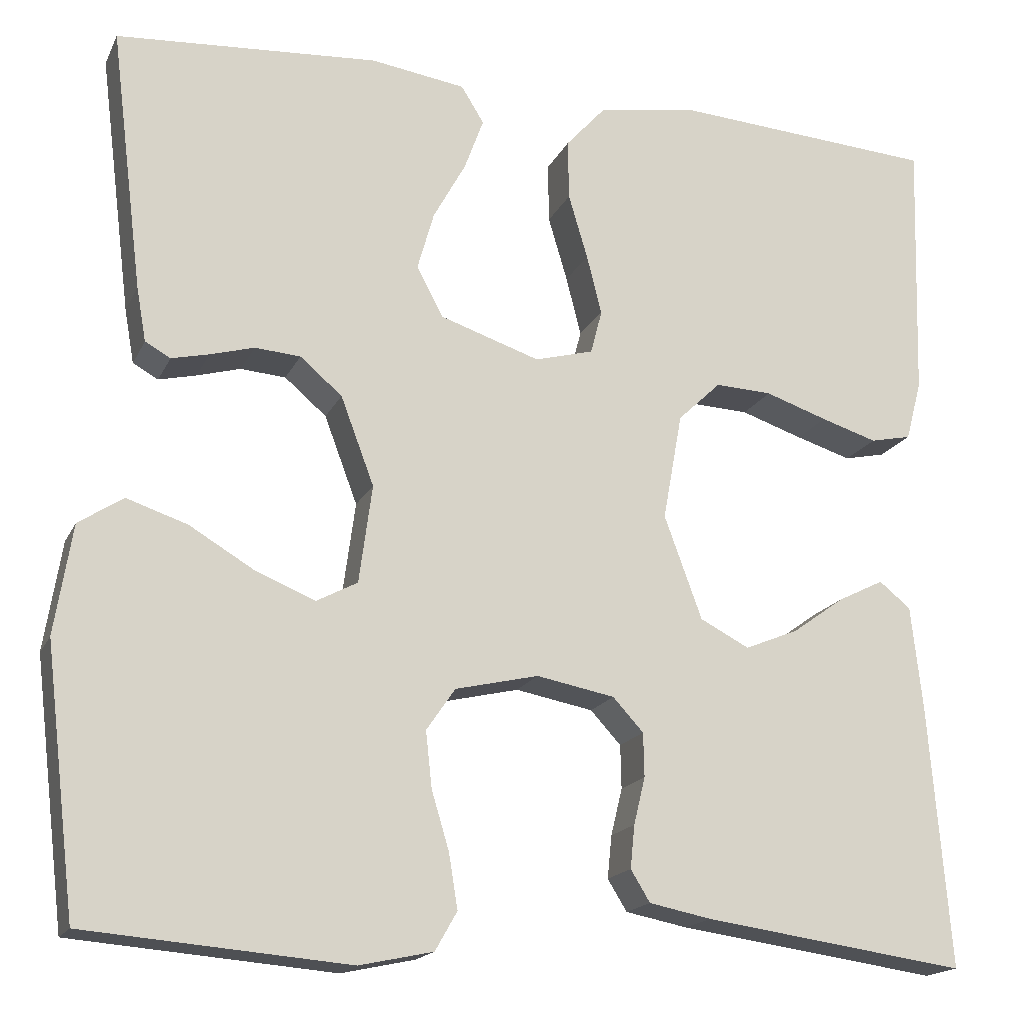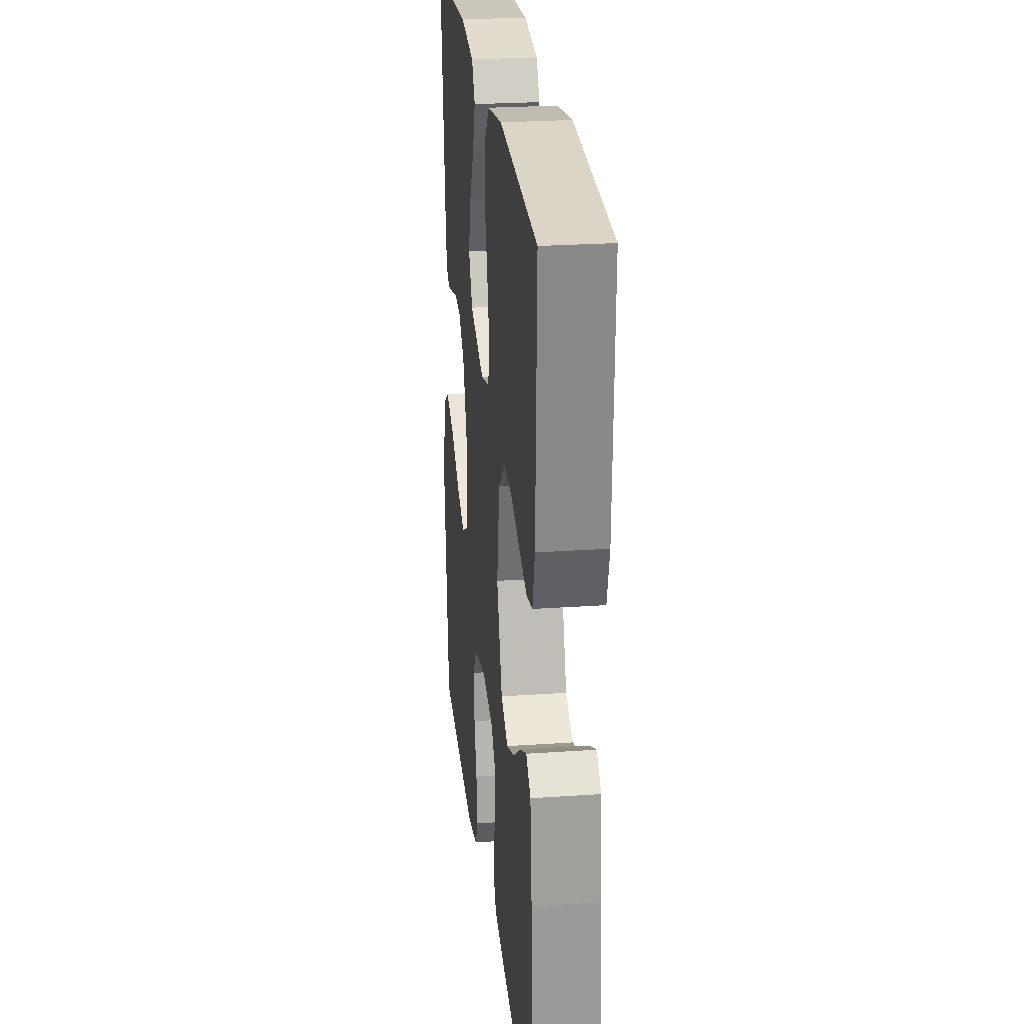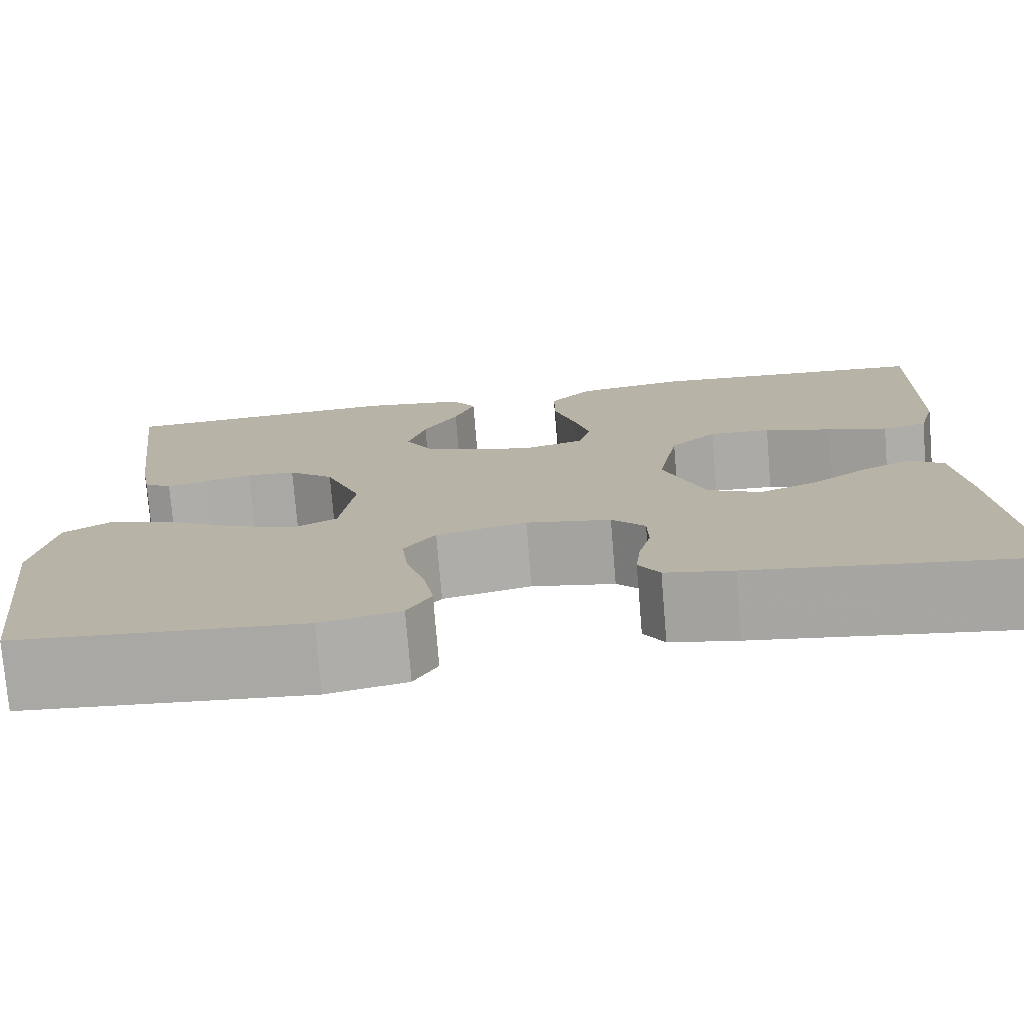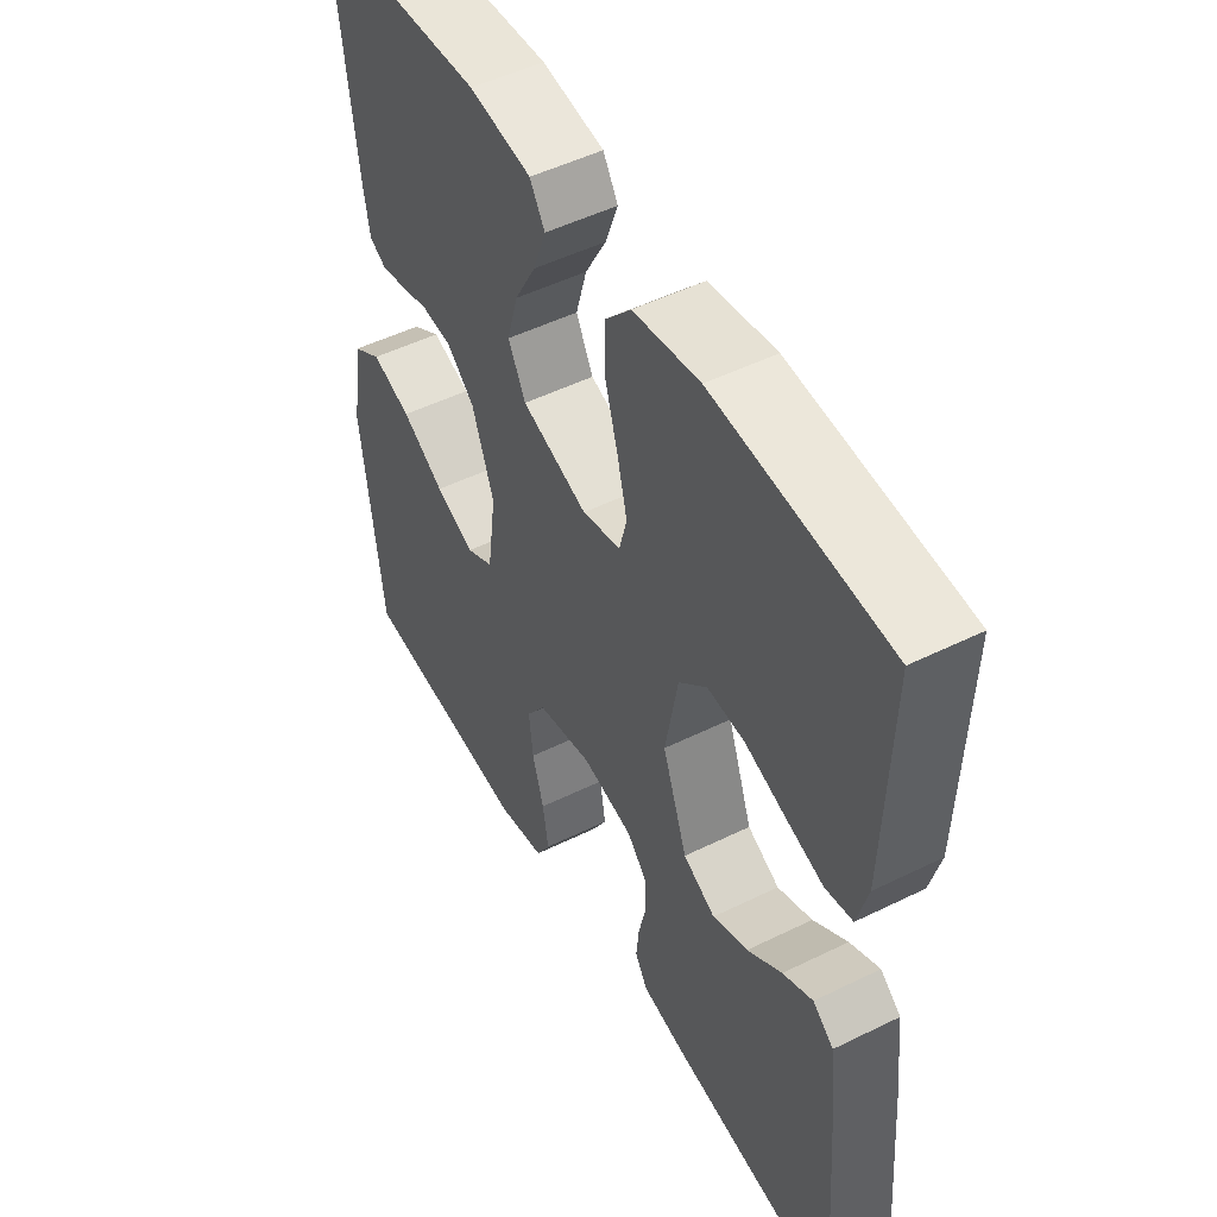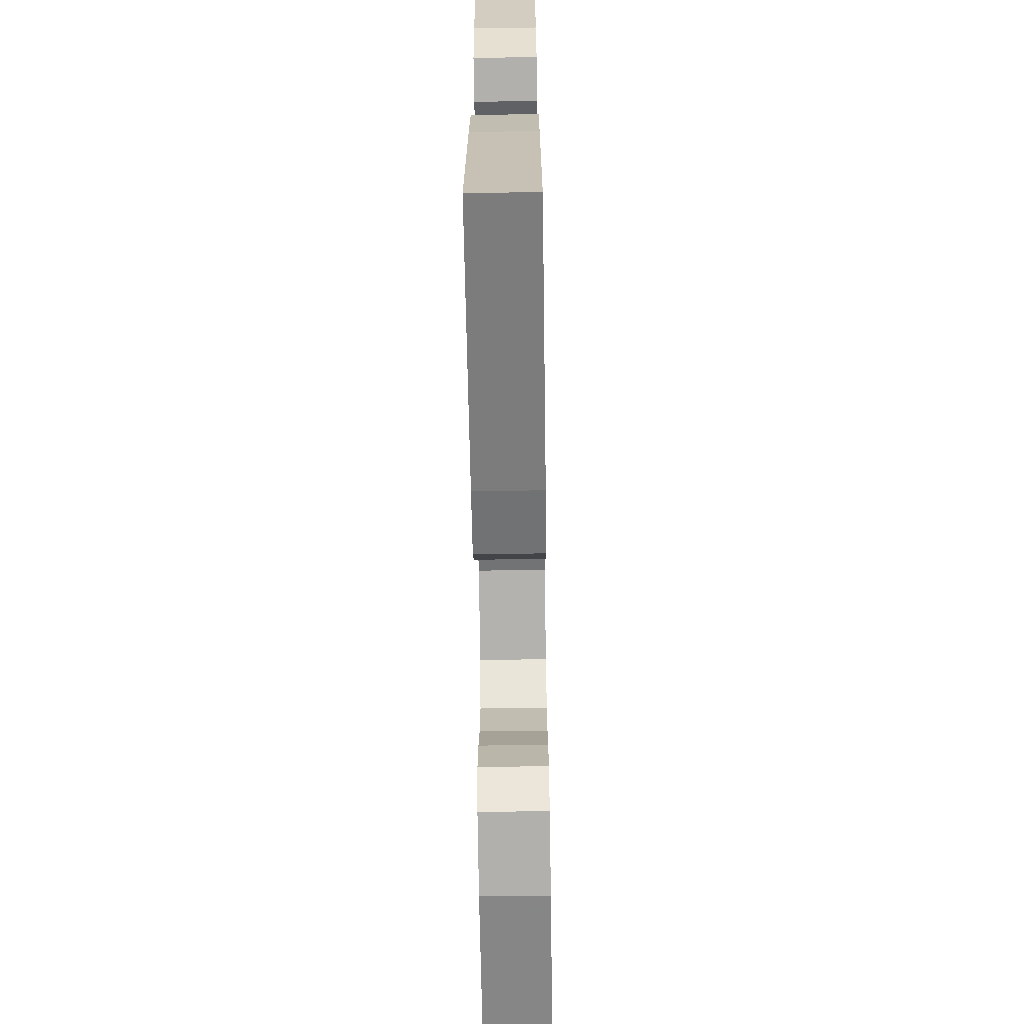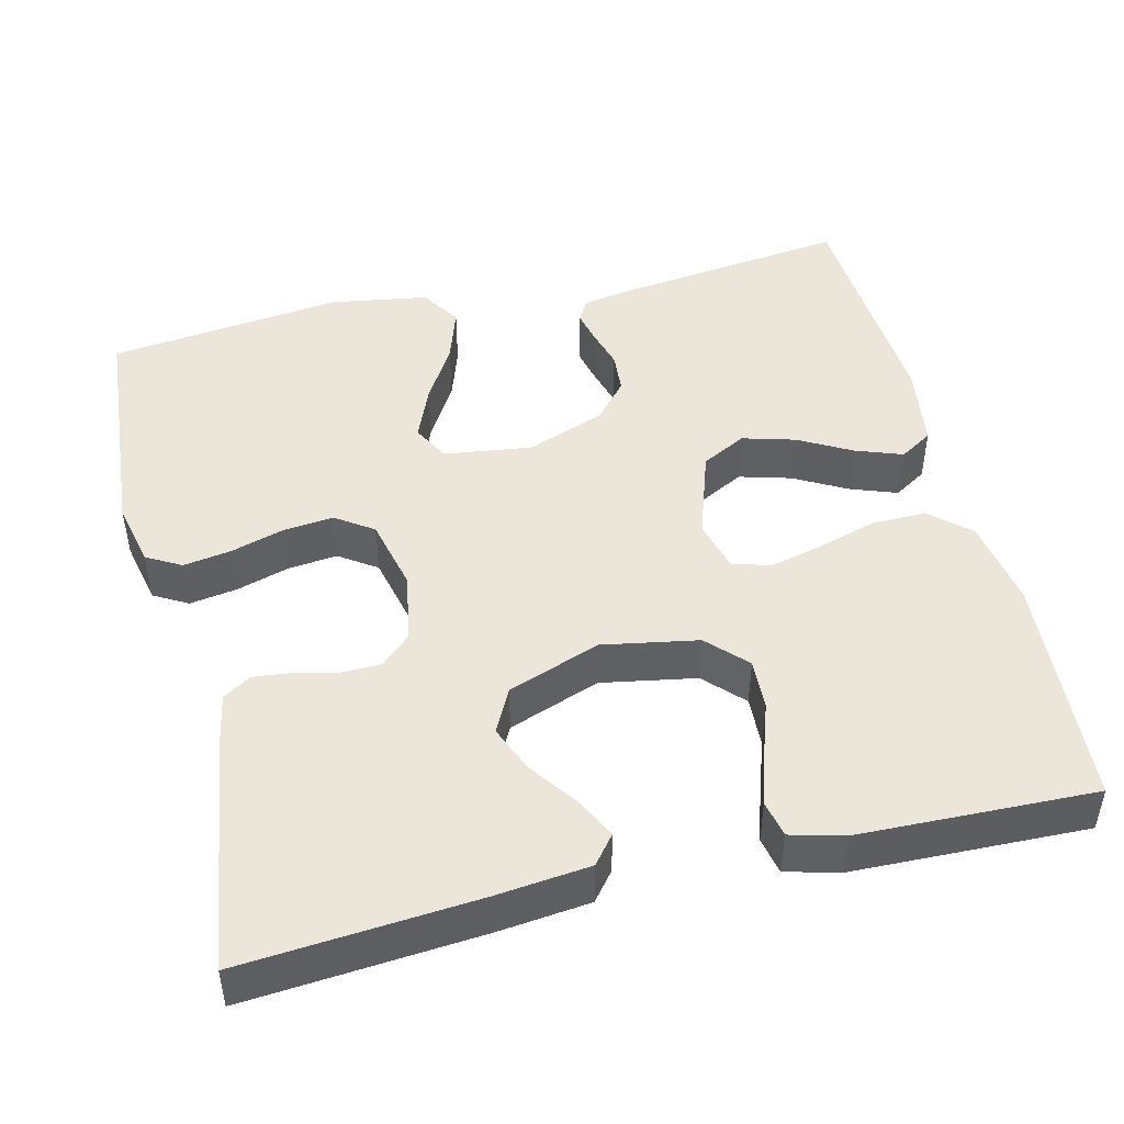
<metadata>
{"format":"obj","ext":"obj","renderer":"f3d","projection":"perspective","resolution":1024,"background":"white","views":[{"elev":-17.4,"azim":161.1,"up":"+Z"},{"elev":25.5,"azim":-96.3,"up":"+Z"},{"elev":-76.4,"azim":-175.3,"up":"+Z"},{"elev":50.2,"azim":-118.4,"up":"+Z"},{"elev":-66.7,"azim":-89.1,"up":"+Z"},{"elev":46.9,"azim":-103.7,"up":"+Y"}]}
</metadata>
<code>
v 0.5 0.07 -0.5
v 0.2 0.07 -0.525
v 0.116 0.07 -0.507
v 0.091 0.07 -0.463
v 0.101 0.07 -0.401
v 0.121 0.07 -0.334
v 0.128 0.07 -0.27
v 0.095 0.07 -0.222
v 0 0.07 -0.2
v -0.089 0.07 -0.217
v -0.124 0.07 -0.255
v -0.125 0.07 -0.305
v -0.112 0.07 -0.359
v -0.107 0.07 -0.408
v -0.129 0.07 -0.444
v -0.2 0.07 -0.458
v -0.5 0.07 -0.5
v -0.476 0.07 -0.2
v -0.463 0.07 -0.082
v -0.427 0.07 -0.053
v -0.375 0.07 -0.079
v -0.315 0.07 -0.122
v -0.254 0.07 -0.147
v -0.198 0.07 -0.118
v -0.155 0.07 0
v -0.177 0.07 0.122
v -0.226 0.07 0.169
v -0.291 0.07 0.166
v -0.362 0.07 0.142
v -0.426 0.07 0.122
v -0.473 0.07 0.132
v -0.491 0.07 0.2
v -0.5 0.07 0.5
v -0.2 0.07 0.521
v -0.085 0.07 0.502
v -0.04 0.07 0.452
v -0.041 0.07 0.383
v -0.063 0.07 0.309
v -0.08 0.07 0.241
v -0.067 0.07 0.191
v 0 0.07 0.173
v 0.114 0.07 0.211
v 0.144 0.07 0.268
v 0.125 0.07 0.335
v 0.088 0.07 0.402
v 0.066 0.07 0.462
v 0.092 0.07 0.504
v 0.2 0.07 0.52
v 0.5 0.07 0.5
v 0.463 0.07 0.2
v 0.452 0.07 0.138
v 0.423 0.07 0.122
v 0.38 0.07 0.132
v 0.33 0.07 0.146
v 0.278 0.07 0.142
v 0.23 0.07 0.101
v 0.192 0.07 0
v 0.207 0.07 -0.112
v 0.254 0.07 -0.137
v 0.322 0.07 -0.109
v 0.396 0.07 -0.065
v 0.465 0.07 -0.042
v 0.516 0.07 -0.075
v 0.536 0.07 -0.2
v 0.5 0 -0.5
v 0.2 0 -0.525
v 0.116 0 -0.507
v 0.091 0 -0.463
v 0.101 0 -0.401
v 0.121 0 -0.334
v 0.128 0 -0.27
v 0.095 0 -0.222
v 0 0 -0.2
v -0.089 0 -0.217
v -0.124 0 -0.255
v -0.125 0 -0.305
v -0.112 0 -0.359
v -0.107 0 -0.408
v -0.129 0 -0.444
v -0.2 0 -0.458
v -0.5 0 -0.5
v -0.476 0 -0.2
v -0.463 0 -0.082
v -0.427 0 -0.053
v -0.375 0 -0.079
v -0.315 0 -0.122
v -0.254 0 -0.147
v -0.198 0 -0.118
v -0.155 0 0
v -0.177 0 0.122
v -0.226 0 0.169
v -0.291 0 0.166
v -0.362 0 0.142
v -0.426 0 0.122
v -0.473 0 0.132
v -0.491 0 0.2
v -0.5 0 0.5
v -0.2 0 0.521
v -0.085 0 0.502
v -0.04 0 0.452
v -0.041 0 0.383
v -0.063 0 0.309
v -0.08 0 0.241
v -0.067 0 0.191
v 0 0 0.173
v 0.114 0 0.211
v 0.144 0 0.268
v 0.125 0 0.335
v 0.088 0 0.402
v 0.066 0 0.462
v 0.092 0 0.504
v 0.2 0 0.52
v 0.5 0 0.5
v 0.463 0 0.2
v 0.452 0 0.138
v 0.423 0 0.122
v 0.38 0 0.132
v 0.33 0 0.146
v 0.278 0 0.142
v 0.23 0 0.101
v 0.192 0 0
v 0.207 0 -0.112
v 0.254 0 -0.137
v 0.322 0 -0.109
v 0.396 0 -0.065
v 0.465 0 -0.042
v 0.516 0 -0.075
v 0.536 0 -0.2
f 4 5 6
f 3 4 6
f 2 3 6
f 1 2 6
f 64 1 6
f 63 64 6
f 62 63 6
f 61 62 6
f 60 61 6
f 59 60 6 7
f 58 59 7 8
f 57 58 8 9
f 56 57 9 10
f 52 53 54
f 51 52 54
f 50 51 54
f 49 50 54
f 48 49 54
f 47 48 54
f 46 47 54
f 45 46 54
f 44 45 54
f 43 44 54 55
f 42 43 55 56
f 36 37 38
f 35 36 38
f 34 35 38
f 33 34 38
f 32 33 38
f 31 32 38
f 30 31 38
f 29 30 38
f 28 29 38
f 27 28 38 39
f 26 27 39 40
f 20 21 22
f 19 20 22
f 18 19 22
f 17 18 22
f 16 17 22
f 15 16 22
f 14 15 22
f 13 14 22
f 12 13 22
f 11 12 22 23
f 10 11 23 24
f 10 24 25
f 56 10 25
f 42 56 25
f 41 42 25
f 25 26 40 41
f 70 69 68
f 70 68 67
f 70 67 66
f 70 66 65
f 70 65 128
f 70 128 127
f 70 127 126
f 70 126 125
f 70 125 124
f 71 70 124 123
f 72 71 123 122
f 73 72 122 121
f 74 73 121 120
f 118 117 116
f 118 116 115
f 118 115 114
f 118 114 113
f 118 113 112
f 118 112 111
f 118 111 110
f 118 110 109
f 118 109 108
f 119 118 108 107
f 120 119 107 106
f 102 101 100
f 102 100 99
f 102 99 98
f 102 98 97
f 102 97 96
f 102 96 95
f 102 95 94
f 102 94 93
f 102 93 92
f 103 102 92 91
f 104 103 91 90
f 86 85 84
f 86 84 83
f 86 83 82
f 86 82 81
f 86 81 80
f 86 80 79
f 86 79 78
f 86 78 77
f 86 77 76
f 87 86 76 75
f 88 87 75 74
f 89 88 74
f 89 74 120
f 89 120 106
f 89 106 105
f 105 104 90 89
f 1 65 66 2
f 2 66 67 3
f 3 67 68 4
f 4 68 69 5
f 5 69 70 6
f 6 70 71 7
f 7 71 72 8
f 8 72 73 9
f 9 73 74 10
f 10 74 75 11
f 11 75 76 12
f 12 76 77 13
f 13 77 78 14
f 14 78 79 15
f 15 79 80 16
f 16 80 81 17
f 17 81 82 18
f 18 82 83 19
f 19 83 84 20
f 20 84 85 21
f 21 85 86 22
f 22 86 87 23
f 23 87 88 24
f 24 88 89 25
f 25 89 90 26
f 26 90 91 27
f 27 91 92 28
f 28 92 93 29
f 29 93 94 30
f 30 94 95 31
f 31 95 96 32
f 32 96 97 33
f 33 97 98 34
f 34 98 99 35
f 35 99 100 36
f 36 100 101 37
f 37 101 102 38
f 38 102 103 39
f 39 103 104 40
f 40 104 105 41
f 41 105 106 42
f 42 106 107 43
f 43 107 108 44
f 44 108 109 45
f 45 109 110 46
f 46 110 111 47
f 47 111 112 48
f 48 112 113 49
f 49 113 114 50
f 50 114 115 51
f 51 115 116 52
f 52 116 117 53
f 53 117 118 54
f 54 118 119 55
f 55 119 120 56
f 56 120 121 57
f 57 121 122 58
f 58 122 123 59
f 59 123 124 60
f 60 124 125 61
f 61 125 126 62
f 62 126 127 63
f 63 127 128 64
f 64 128 65 1

</code>
